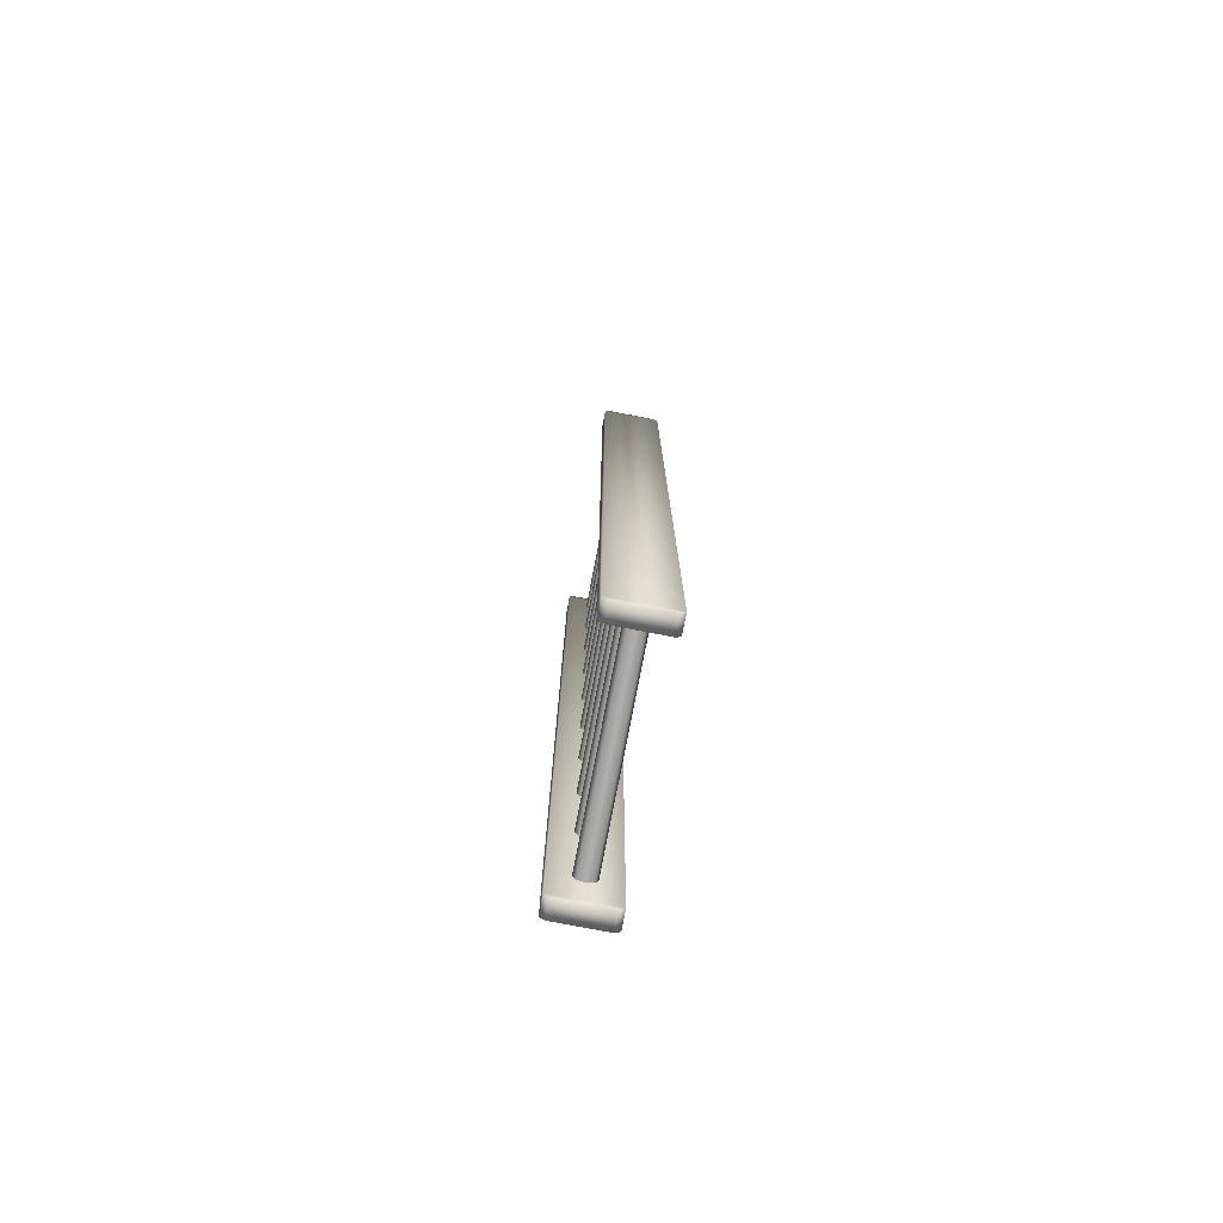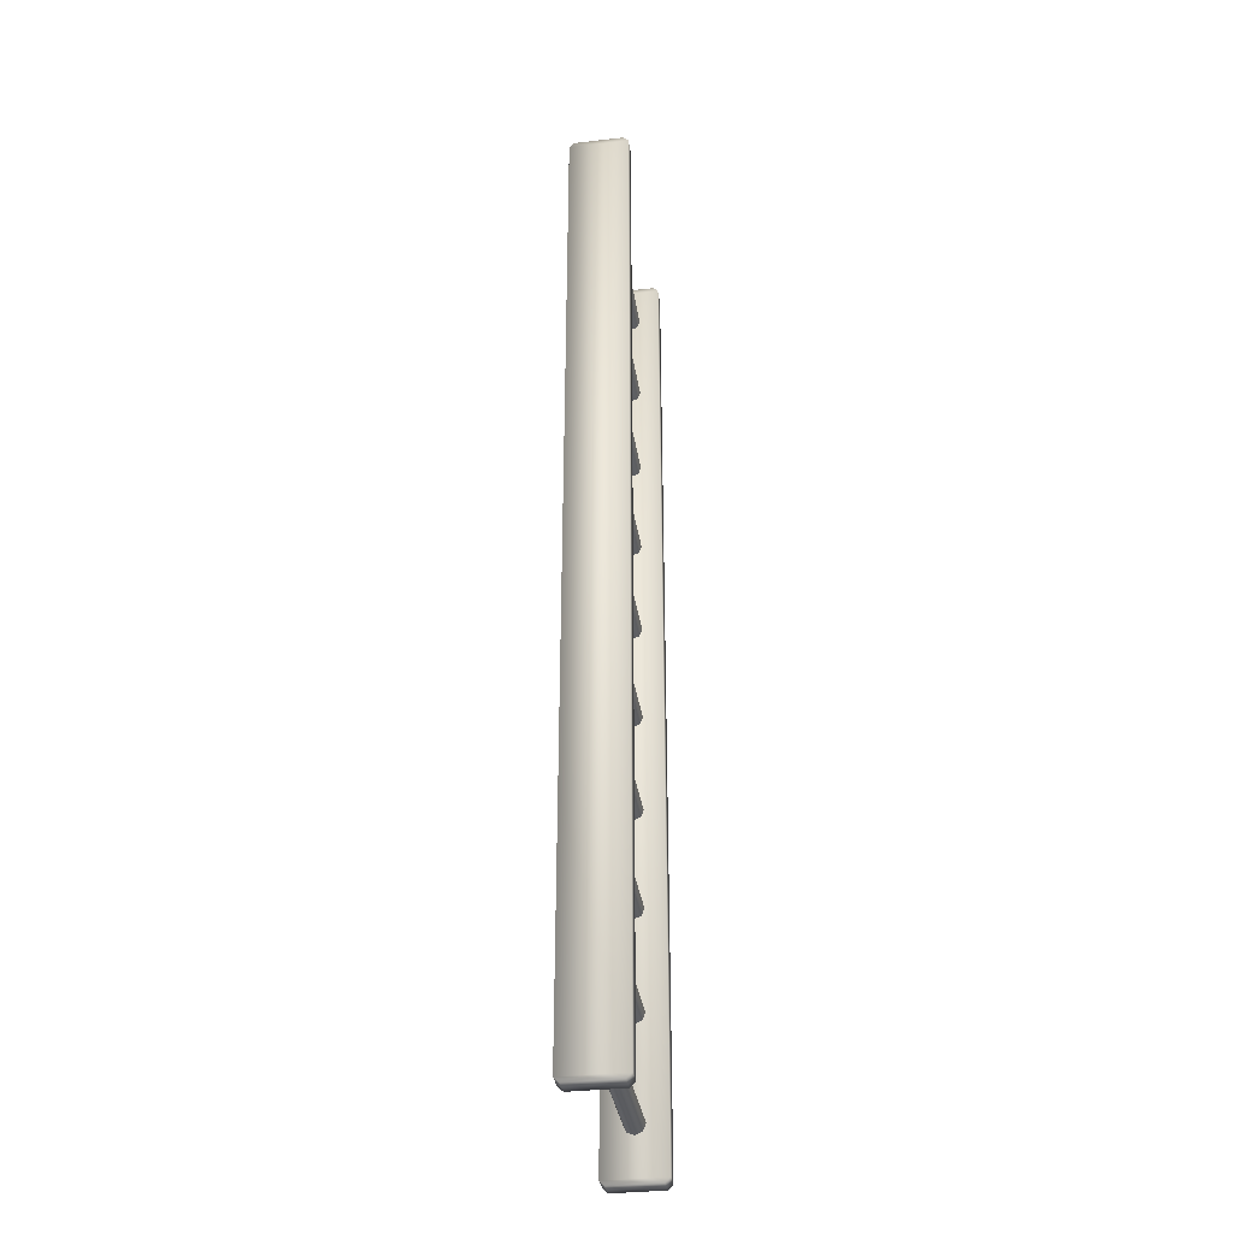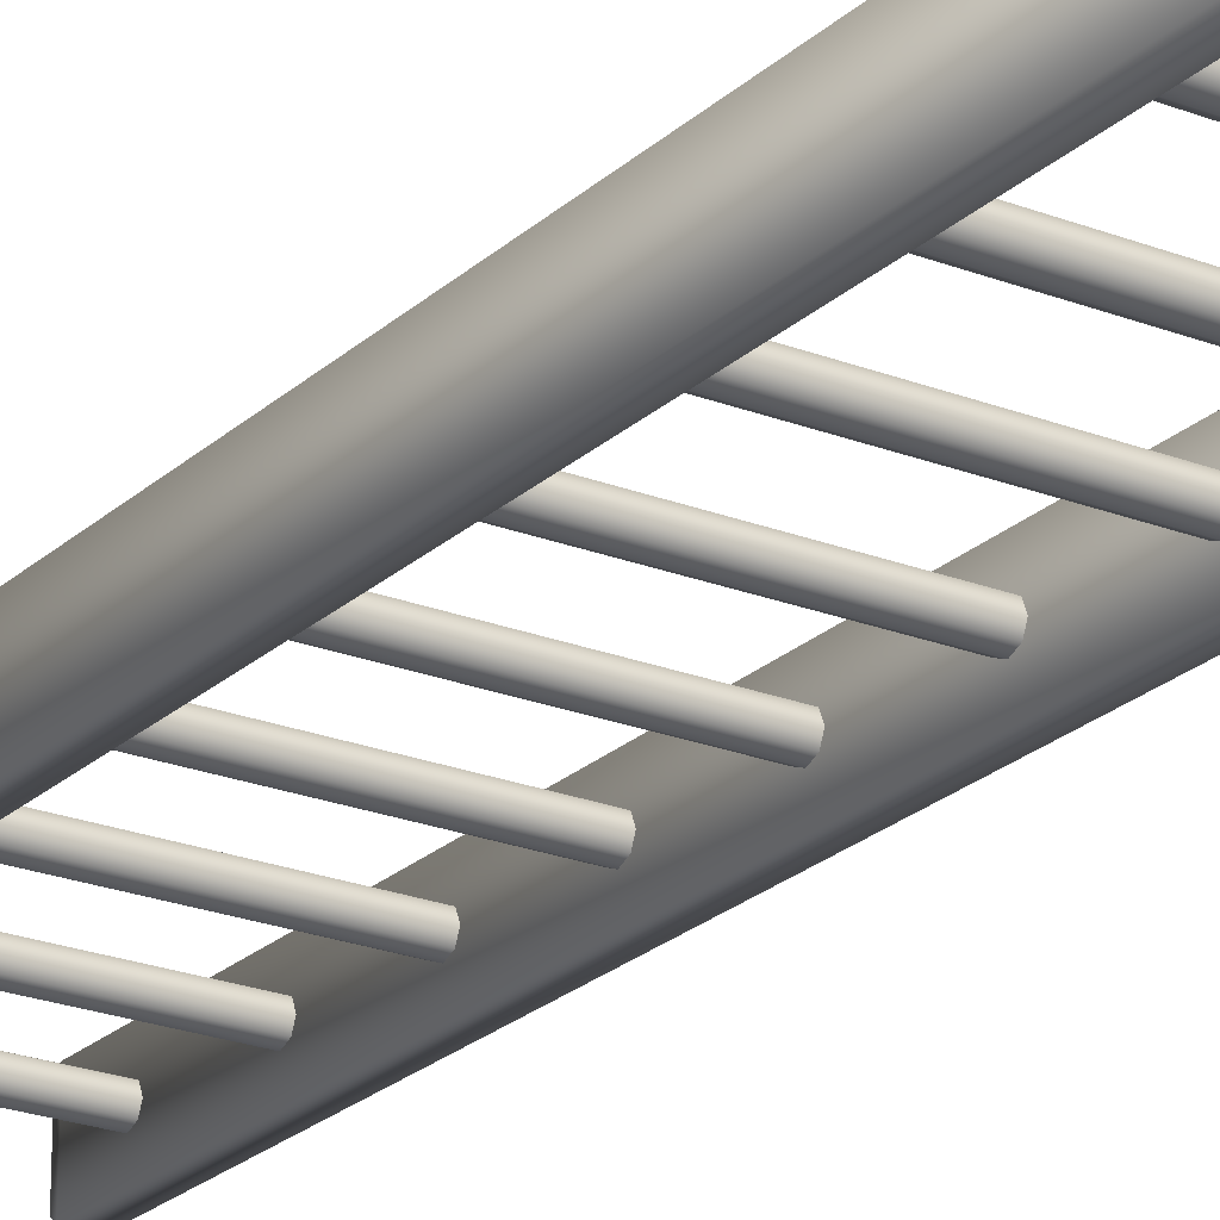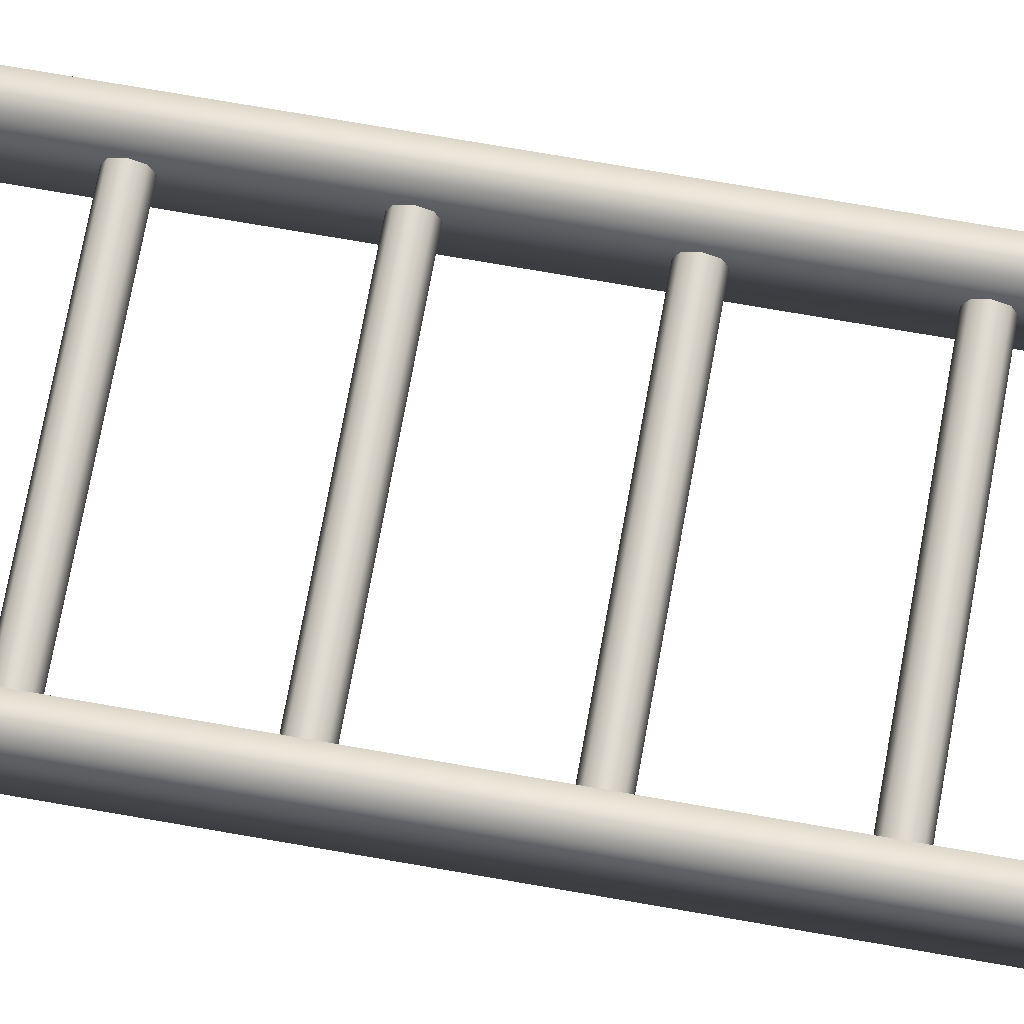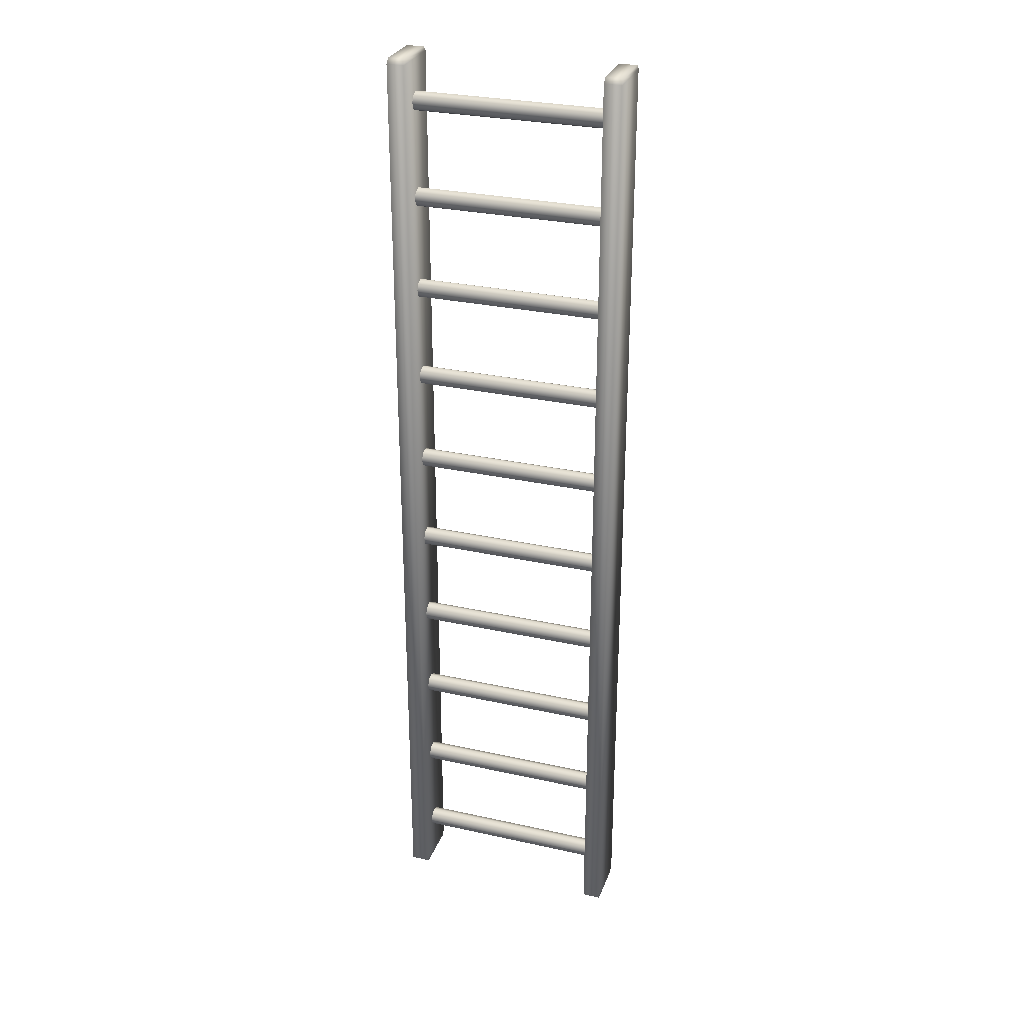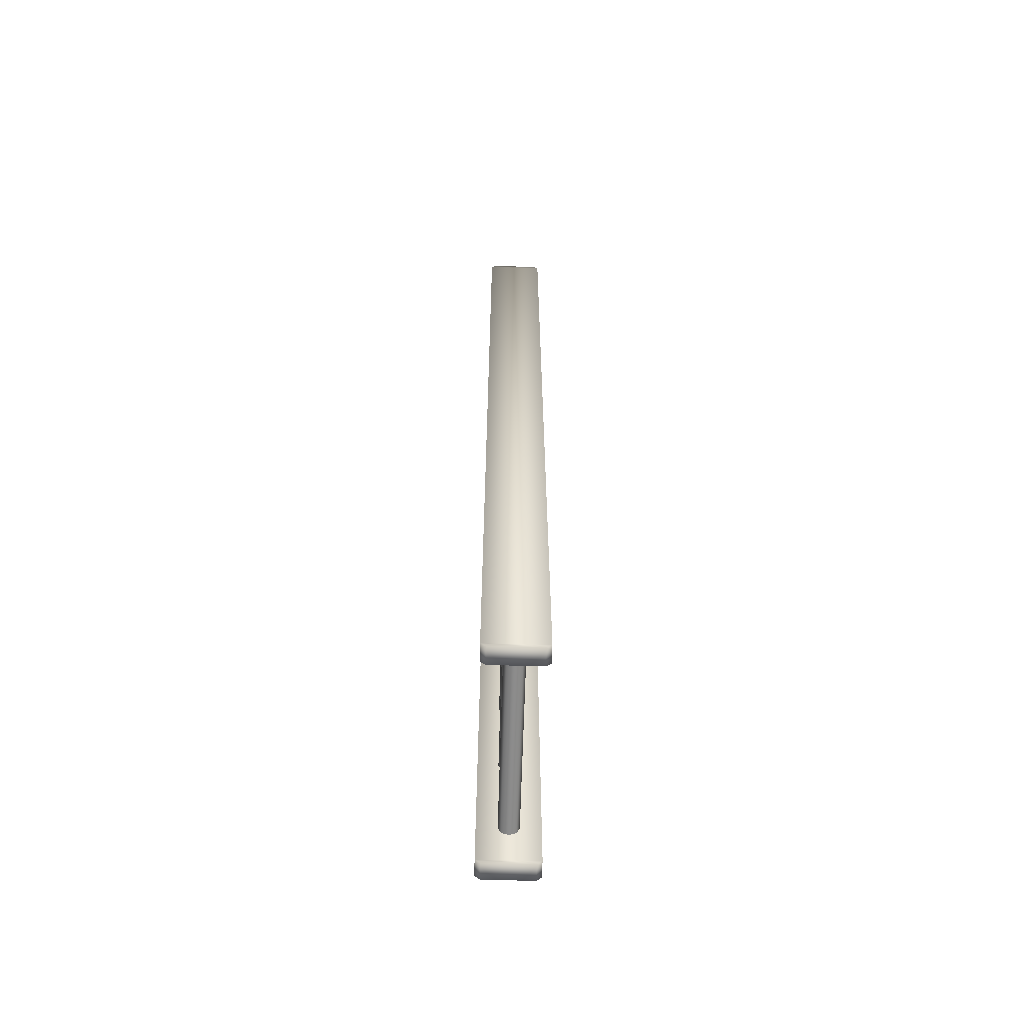
<metadata>
{"format":"obj","ext":"obj","renderer":"f3d","projection":"perspective","resolution":1024,"background":"white","views":[{"elev":-77.3,"azim":-100.9,"up":"+Y"},{"elev":-34.7,"azim":-81.4,"up":"+Y"},{"elev":-23.1,"azim":146.4,"up":"+Z"},{"elev":69.4,"azim":-79.9,"up":"+Z"},{"elev":29.1,"azim":-161.7,"up":"+Y"},{"elev":-64.1,"azim":88.3,"up":"+Y"}]}
</metadata>
<code>
o Cube.029
v -0.303 0.015 -0.09
v -0.357 0.015 -0.09
v -0.357 2.985 -0.09
v 0.357 0 -0.075
v 0.357 0 0.075
v 0.303 0 0.075
v -0.303 2.985 0.09
v -0.357 2.985 0.09
v -0.357 0.015 0.09
v -0.357 3 -0.075
v -0.303 3 -0.075
v -0.357 3 0.075
v -0.303 2.985 -0.09
v -0.303 3 0.075
v 0.357 0.015 -0.09
v 0.303 0.015 -0.09
v 0.303 2.985 -0.09
v 0.357 2.985 0.09
v 0.303 2.985 0.09
v 0.303 0.015 0.09
v 0.303 3 -0.075
v 0.357 3 -0.075
v 0.303 3 0.075
v 0.357 2.985 -0.09
v 0.357 3 0.075
v 0.33 0.1569 -0.03
v 0.33 0.1357 -0.02121
v -0.33 0.1357 -0.02121
v 0.33 0.1269 -0
v 0.33 0.1357 0.02121
v -0.33 0.1357 0.02121
v 0.33 0.1569 0.03
v 0.33 0.1782 0.02121
v -0.33 0.1782 0.02121
v 0.33 0.1869 -0
v -0.33 0.1869 -0
v 0.33 0.1782 -0.02121
v -0.33 0.1569 -0.03
v 0.33 0.4569 -0.03
v 0.33 0.4357 -0.02121
v -0.33 0.4357 -0.02121
v 0.33 0.4269 -0
v 0.33 0.4357 0.02121
v -0.33 0.4357 0.02121
v 0.33 0.4569 0.03
v 0.33 0.4782 0.02121
v -0.33 0.4782 0.02121
v 0.33 0.4869 -0
v -0.33 0.4869 -0
v 0.33 0.4782 -0.02121
v -0.33 0.4569 -0.03
v 0.33 0.7569 -0.03
v 0.33 0.7357 -0.02121
v -0.33 0.7357 -0.02121
v 0.33 0.7269 -0
v 0.33 0.7357 0.02121
v -0.33 0.7357 0.02121
v 0.33 0.7569 0.03
v 0.33 0.7782 0.02121
v -0.33 0.7782 0.02121
v 0.33 0.7869 -0
v -0.33 0.7869 -0
v 0.33 0.7782 -0.02121
v -0.33 0.7569 -0.03
v 0.33 1.057 -0.03
v 0.33 1.036 -0.02121
v -0.33 1.036 -0.02121
v 0.33 1.027 -0
v 0.33 1.036 0.02121
v -0.33 1.036 0.02121
v 0.33 1.057 0.03
v 0.33 1.078 0.02121
v -0.33 1.078 0.02121
v 0.33 1.087 -0
v -0.33 1.087 -0
v 0.33 1.078 -0.02121
v -0.33 1.057 -0.03
v 0.33 1.357 -0.03
v 0.33 1.336 -0.02121
v -0.33 1.336 -0.02121
v 0.33 1.327 -0
v 0.33 1.336 0.02121
v -0.33 1.336 0.02121
v 0.33 1.357 0.03
v 0.33 1.378 0.02121
v -0.33 1.378 0.02121
v 0.33 1.387 -0
v -0.33 1.387 -0
v 0.33 1.378 -0.02121
v -0.33 1.357 -0.03
v 0.33 1.657 -0.03
v 0.33 1.636 -0.02121
v -0.33 1.636 -0.02121
v 0.33 1.627 0
v 0.33 1.636 0.02121
v -0.33 1.636 0.02121
v 0.33 1.657 0.03
v -0.33 1.657 0.03
v 0.33 1.678 0.02121
v 0.33 1.687 0
v -0.33 1.687 0
v 0.33 1.678 -0.02121
v -0.33 1.657 -0.03
v 0.33 1.957 -0.03
v 0.33 1.936 -0.02121
v -0.33 1.936 -0.02121
v 0.33 1.927 0
v 0.33 1.936 0.02121
v -0.33 1.936 0.02121
v 0.33 1.957 0.03
v 0.33 1.978 0.02121
v -0.33 1.978 0.02121
v 0.33 1.987 0
v -0.33 1.987 0
v 0.33 1.978 -0.02121
v -0.33 1.957 -0.03
v 0.33 2.257 -0.03
v 0.33 2.236 -0.02121
v -0.33 2.236 -0.02121
v 0.33 2.227 0
v 0.33 2.236 0.02121
v -0.33 2.236 0.02121
v 0.33 2.257 0.03
v 0.33 2.278 0.02121
v -0.33 2.278 0.02121
v 0.33 2.287 0
v -0.33 2.287 0
v 0.33 2.278 -0.02121
v -0.33 2.257 -0.03
v 0.33 2.557 -0.03
v 0.33 2.536 -0.02121
v -0.33 2.536 -0.02121
v 0.33 2.527 0
v 0.33 2.536 0.02121
v -0.33 2.536 0.02121
v 0.33 2.557 0.03
v 0.33 2.578 0.02121
v -0.33 2.578 0.02121
v 0.33 2.587 0
v -0.33 2.587 0
v 0.33 2.578 -0.02121
v -0.33 2.557 -0.03
v 0.33 2.857 -0.03
v 0.33 2.836 -0.02121
v -0.33 2.836 -0.02121
v 0.33 2.827 0
v 0.33 2.836 0.02121
v -0.33 2.836 0.02121
v 0.33 2.857 0.03
v 0.33 2.878 0.02121
v -0.33 2.878 0.02121
v 0.33 2.887 0
v -0.33 2.887 0
v 0.33 2.878 -0.02121
v -0.33 2.857 -0.03
v -0.357 0 -0.075
v -0.357 0 0.075
v -0.303 0 0.075
v 0.303 0 -0.075
v -0.303 0 -0.075
v -0.303 0.015 0.09
v 0.357 0.015 0.09
v -0.33 0.1269 -0
v -0.33 0.1569 0.03
v -0.33 0.1782 -0.02121
v -0.33 0.4269 -0
v -0.33 0.4569 0.03
v -0.33 0.4782 -0.02121
v -0.33 0.7269 -0
v -0.33 0.7569 0.03
v -0.33 0.7782 -0.02121
v -0.33 1.027 -0
v -0.33 1.057 0.03
v -0.33 1.078 -0.02121
v -0.33 1.327 -0
v -0.33 1.357 0.03
v -0.33 1.378 -0.02121
v -0.33 1.627 0
v -0.33 1.678 0.02121
v -0.33 1.678 -0.02121
v -0.33 1.927 0
v -0.33 1.957 0.03
v -0.33 1.978 -0.02121
v -0.33 2.227 0
v -0.33 2.257 0.03
v -0.33 2.278 -0.02121
v -0.33 2.527 0
v -0.33 2.557 0.03
v -0.33 2.578 -0.02121
v -0.33 2.827 0
v -0.33 2.857 0.03
v -0.33 2.878 -0.02121
f 1 2 3
f 4 5 6
f 7 8 9
f 3 8 10
f 11 10 12
f 7 13 14
f 15 16 17
f 18 19 20
f 17 19 21
f 22 21 23
f 18 24 25
f 26 27 28
f 28 27 29
f 29 30 31
f 31 30 32
f 32 33 34
f 33 35 36
f 37 26 38
f 36 35 37
f 39 40 41
f 41 40 42
f 42 43 44
f 44 43 45
f 45 46 47
f 46 48 49
f 50 39 51
f 49 48 50
f 52 53 54
f 54 53 55
f 55 56 57
f 57 56 58
f 58 59 60
f 59 61 62
f 63 52 64
f 62 61 63
f 65 66 67
f 67 66 68
f 68 69 70
f 70 69 71
f 71 72 73
f 72 74 75
f 76 65 77
f 75 74 76
f 78 79 80
f 80 79 81
f 81 82 83
f 83 82 84
f 84 85 86
f 85 87 88
f 89 78 90
f 88 87 89
f 91 92 93
f 93 92 94
f 94 95 96
f 95 97 98
f 98 97 99
f 99 100 101
f 102 91 103
f 101 100 102
f 104 105 106
f 106 105 107
f 107 108 109
f 109 108 110
f 110 111 112
f 111 113 114
f 115 104 116
f 114 113 115
f 117 118 119
f 119 118 120
f 120 121 122
f 122 121 123
f 123 124 125
f 124 126 127
f 128 117 129
f 127 126 128
f 130 131 132
f 132 131 133
f 133 134 135
f 135 134 136
f 136 137 138
f 137 139 140
f 141 130 142
f 140 139 141
f 143 144 145
f 145 144 146
f 146 147 148
f 148 147 149
f 149 150 151
f 150 152 153
f 154 143 155
f 153 152 154
f 156 2 1
f 9 157 158
f 13 3 10
f 14 12 8
f 159 16 15
f 20 6 5
f 24 17 21
f 25 23 19
f 160 158 157
f 13 1 3
f 159 4 6
f 161 7 9
f 2 156 157
f 8 3 2
f 8 12 10
f 2 9 8
f 9 2 157
f 14 11 12
f 161 158 160
f 13 7 161
f 13 11 14
f 161 1 13
f 1 161 160
f 24 15 17
f 162 18 20
f 16 159 6
f 19 17 16
f 19 23 21
f 16 20 19
f 20 16 6
f 25 22 23
f 162 5 4
f 24 18 162
f 24 22 25
f 162 15 24
f 15 162 4
f 38 26 28
f 163 28 29
f 163 29 31
f 164 31 32
f 164 32 34
f 34 33 36
f 165 37 38
f 165 36 37
f 51 39 41
f 166 41 42
f 166 42 44
f 167 44 45
f 167 45 47
f 47 46 49
f 168 50 51
f 168 49 50
f 64 52 54
f 169 54 55
f 169 55 57
f 170 57 58
f 170 58 60
f 60 59 62
f 171 63 64
f 171 62 63
f 77 65 67
f 172 67 68
f 172 68 70
f 173 70 71
f 173 71 73
f 73 72 75
f 174 76 77
f 174 75 76
f 90 78 80
f 175 80 81
f 175 81 83
f 176 83 84
f 176 84 86
f 86 85 88
f 177 89 90
f 177 88 89
f 103 91 93
f 178 93 94
f 178 94 96
f 96 95 98
f 179 98 99
f 179 99 101
f 180 102 103
f 180 101 102
f 116 104 106
f 181 106 107
f 181 107 109
f 182 109 110
f 182 110 112
f 112 111 114
f 183 115 116
f 183 114 115
f 129 117 119
f 184 119 120
f 184 120 122
f 185 122 123
f 185 123 125
f 125 124 127
f 186 128 129
f 186 127 128
f 142 130 132
f 187 132 133
f 187 133 135
f 188 135 136
f 188 136 138
f 138 137 140
f 189 141 142
f 189 140 141
f 155 143 145
f 190 145 146
f 190 146 148
f 191 148 149
f 191 149 151
f 151 150 153
f 192 154 155
f 192 153 154
f 160 156 1
f 161 9 158
f 11 13 10
f 7 14 8
f 4 159 15
f 162 20 5
f 22 24 21
f 18 25 19
f 156 160 157

</code>
